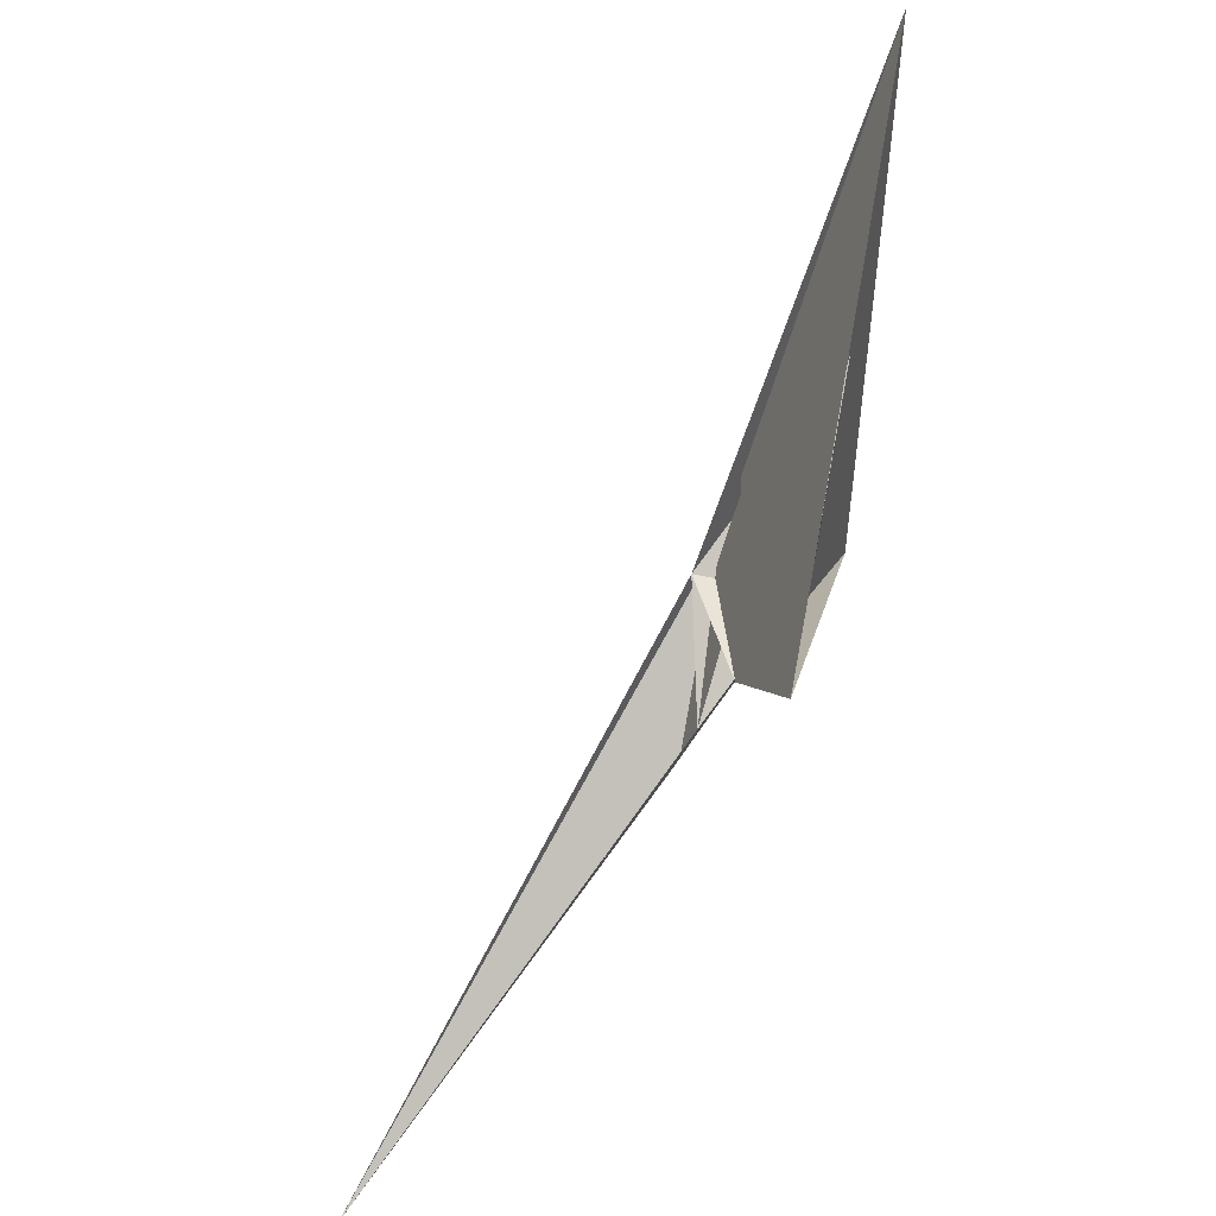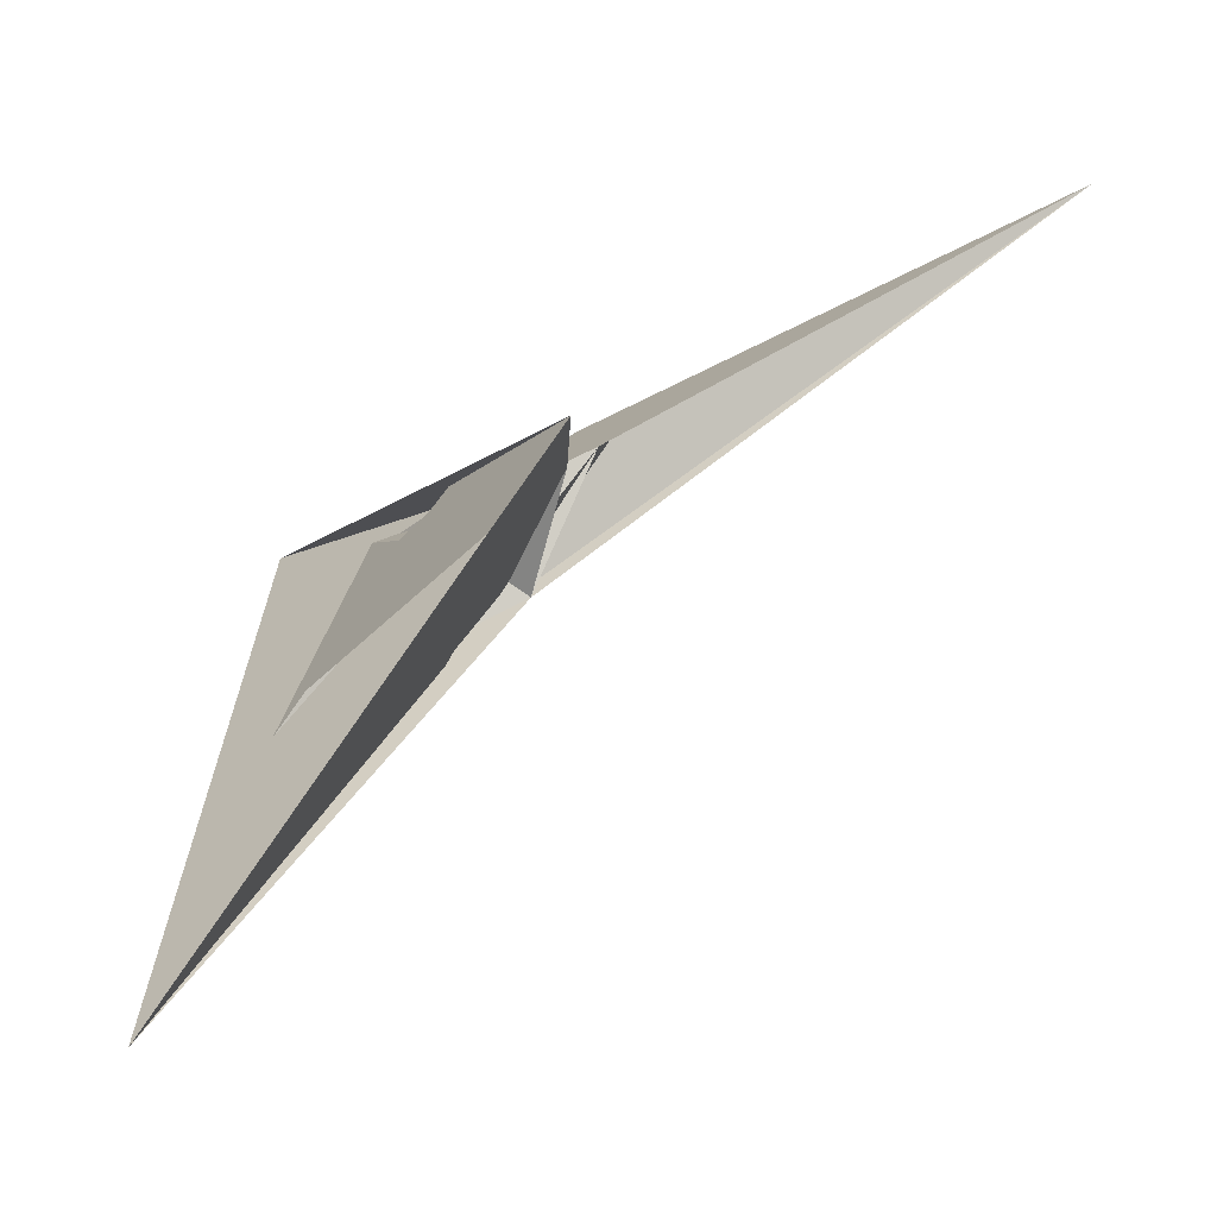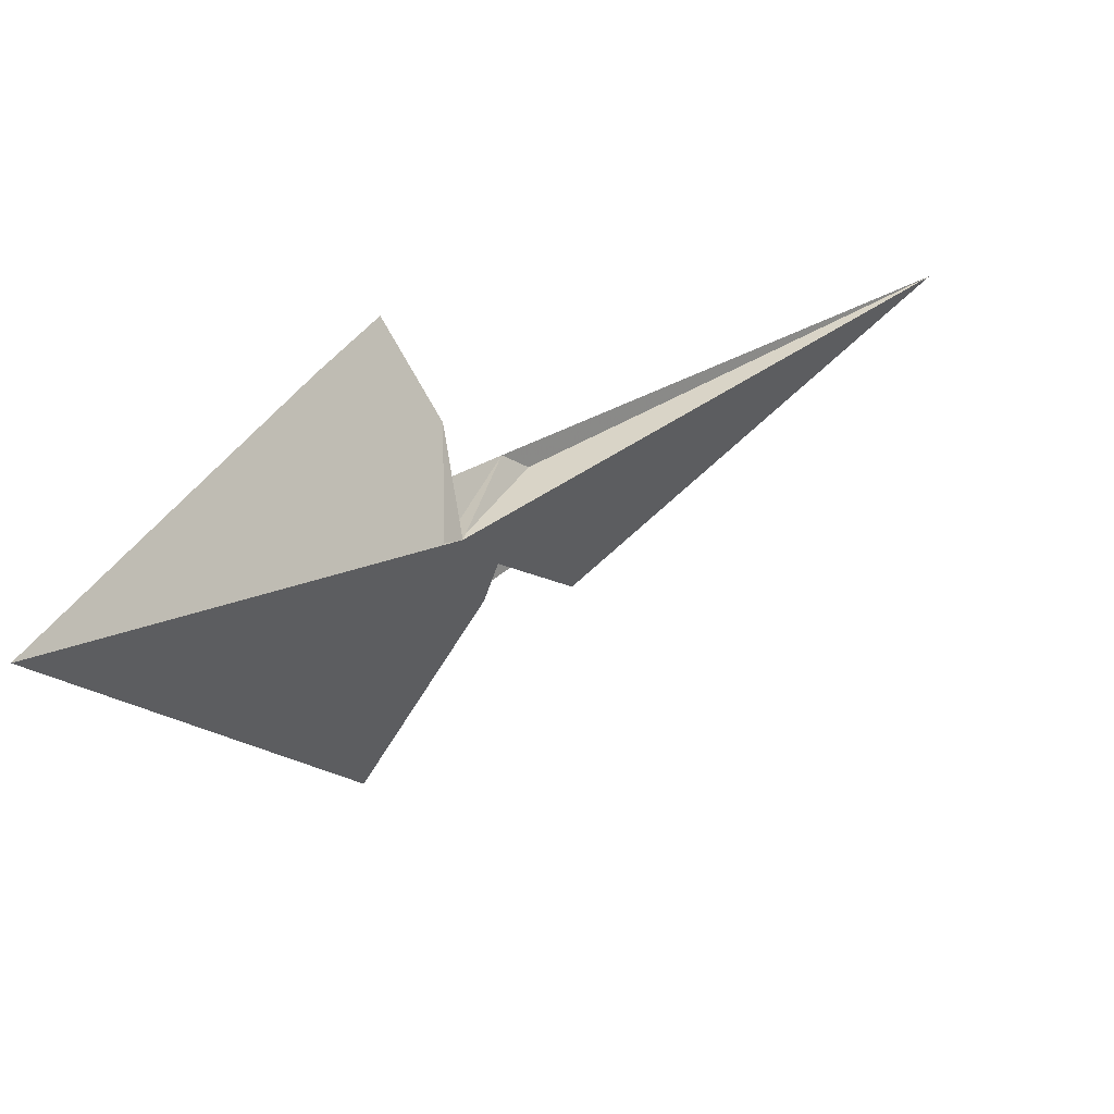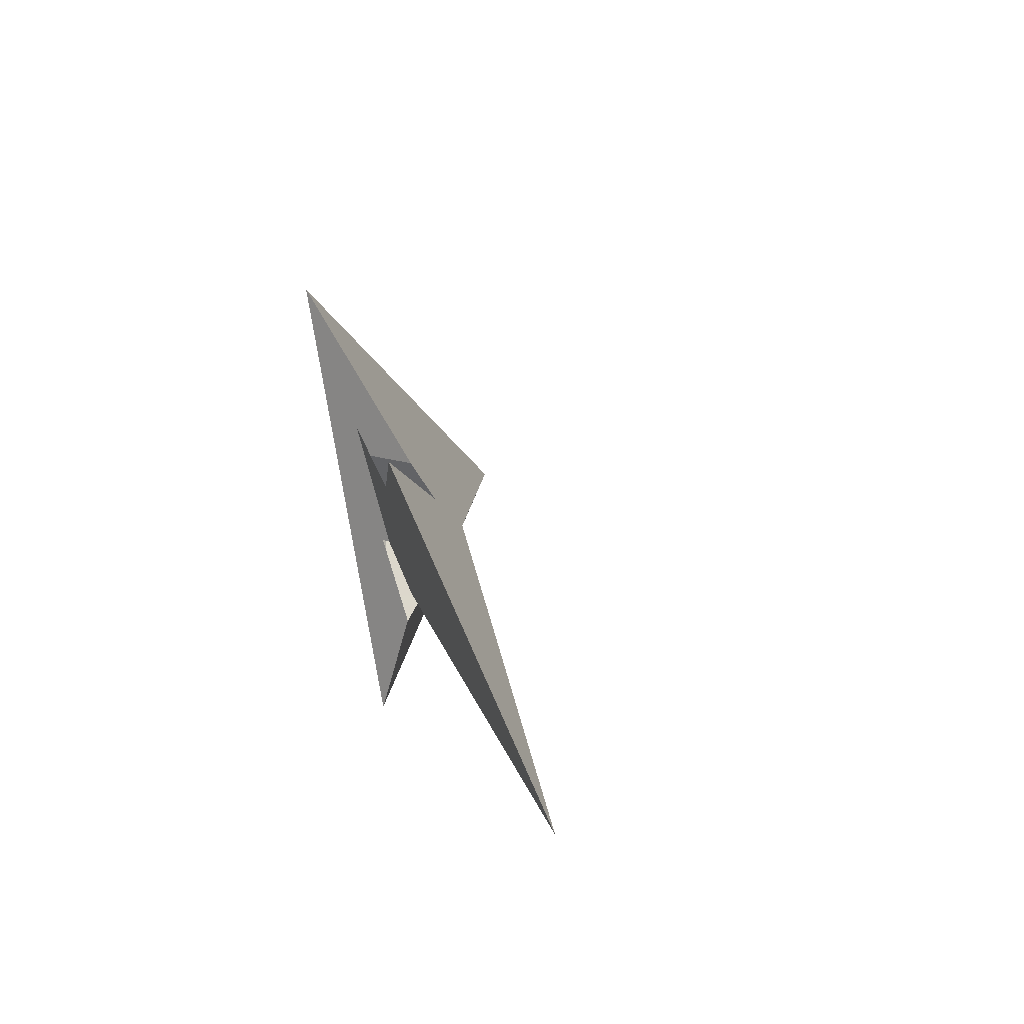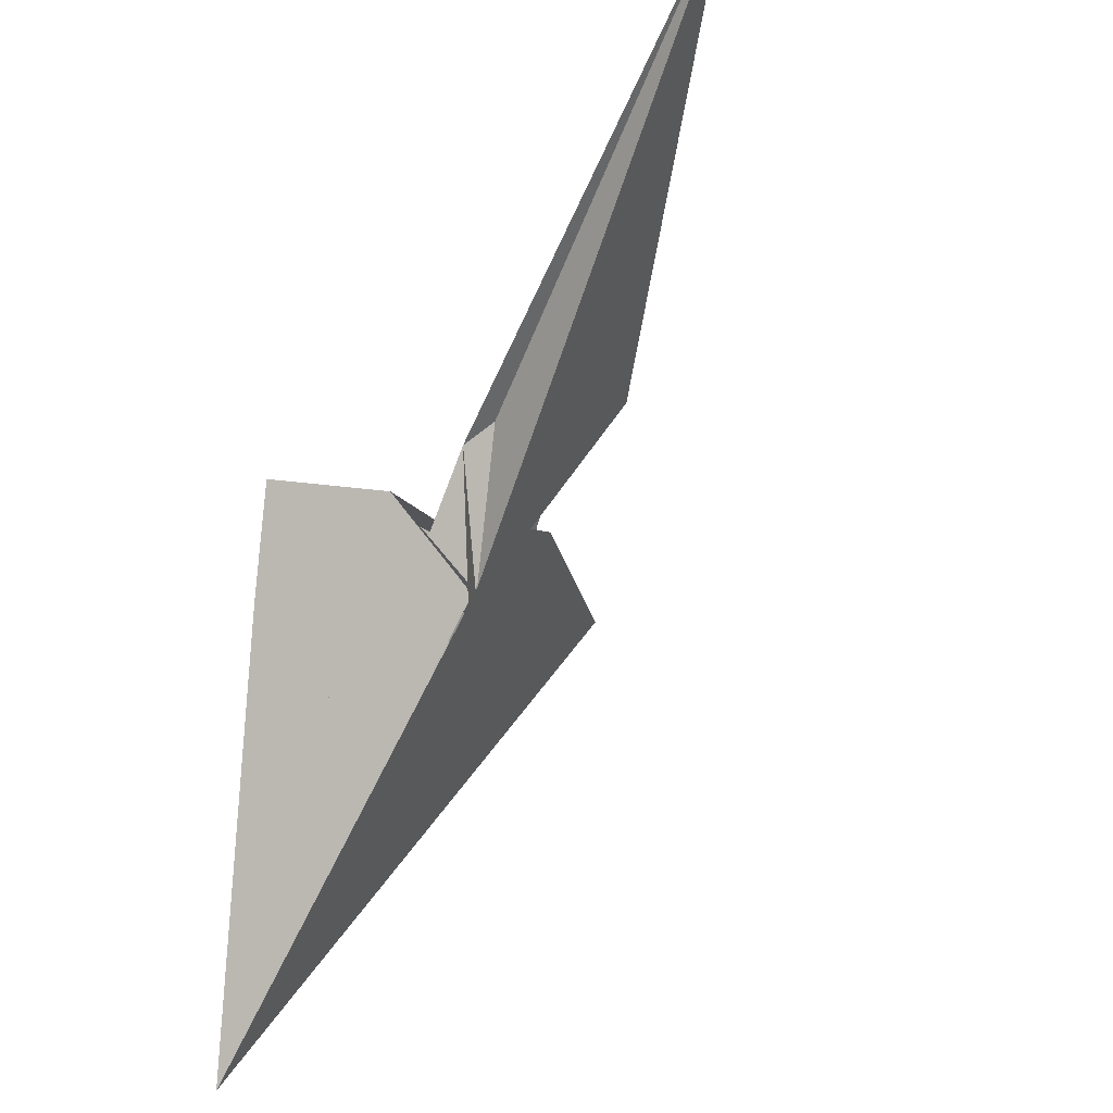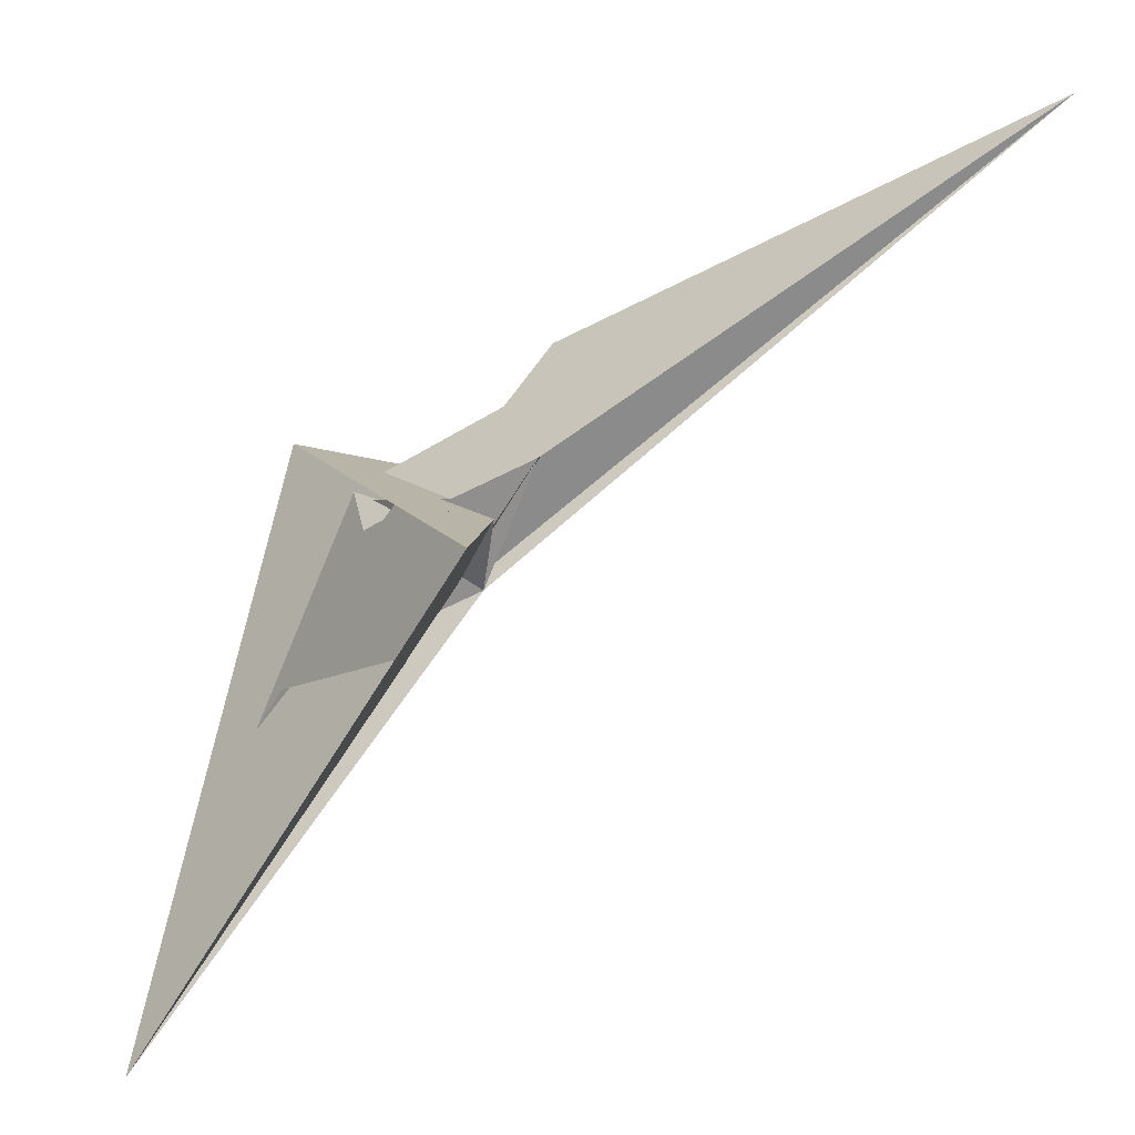
<metadata>
{"format":"obj","ext":"obj","renderer":"f3d","projection":"perspective","resolution":1024,"background":"white","views":[{"elev":-73.2,"azim":19.8,"up":"+Z"},{"elev":-20.1,"azim":155.2,"up":"+Y"},{"elev":-75.3,"azim":-173.7,"up":"+Y"},{"elev":11.9,"azim":-139.2,"up":"+Z"},{"elev":-28.3,"azim":-129.6,"up":"+Y"},{"elev":9.5,"azim":166.6,"up":"+Y"}]}
</metadata>
<code>
v -13.37 -13.93 -9.133
v -9.289 -13.93 -4.425
v 41.84 -45.32 22.12
v -154.5 109.9 -44.01
v 24.3 15.7 64.91
v 80.24 -130.5 -21.57
v 19.28 2.774 45.77
v -20.69 6.586 3.615
v -38.84 45.45 22.8
v -15.55 11.61 14.72
v 6.322 -32.54 -5.639
v -8.15 -10.48 -7.818
v 4.908 1.141 -8.615
v 4.715 1.236 -8.967
v 9.564 6.791 -10.95
v 14.98 0.3961 4
v 4.243 1.456 -9.811
v -0.2314 9.193 -25.51
v -10.51 8.293 -36.12
v 7.979 2.302 -6.661
v -2.943 -3.021 -7.535
v -4.272 10.06 -11.44
v 32.25 -29.42 14.02
v 5.418 2.339 -5.389
v -0.1533 1.797 -7.594
v -4.633 10.05 -11.59
v 5.369 2.783 -5.523
v -24.46 21.18 -22.78
v 42.88 -50.91 7.565
v 12.71 1.501 -8.568
v -9.813 -9.147 -5.854
v 3.587 10.21 -11.33
v 4.551 1.359 -8.687
v -31.08 27.71 -17.2
v 0.3688 10.54 -5.504
v 2.195 6.272 -7.531
v 12.15 7.273 19.95
v 1.855 -10.31 -34.71
v 7.855 10.44 -9.152
v 2.284 6.475 -66.74
v 13.95 7.976 26.64
v 17.93 -20.68 -58.3
v 3.289 -22.65 -15.8
v 3.711 11.99 15.1
f 1 2 4 9 8 10 5 6 11 7 3
f 1 2 13 14 20 16 15 17 18 19 12
f 1 3 23 24 27 25 21 22 26 28 12
f 2 4 34 31 21 22 32 33 30 29 13
f 5 6 38 14 13 29 23 24 37 36 35
f 3 7 41 16 15 39 40 42 30 29 23
f 8 9 36 35 39 15 17 43 31 21 25
f 5 10 44 26 22 32 18 19 40 39 35
f 7 11 43 17 18 32 33 27 24 37 41
f 8 10 44 20 14 38 42 30 33 27 25
f 4 9 36 37 41 16 20 44 26 28 34
f 6 11 43 31 34 28 12 19 40 42 38

</code>
